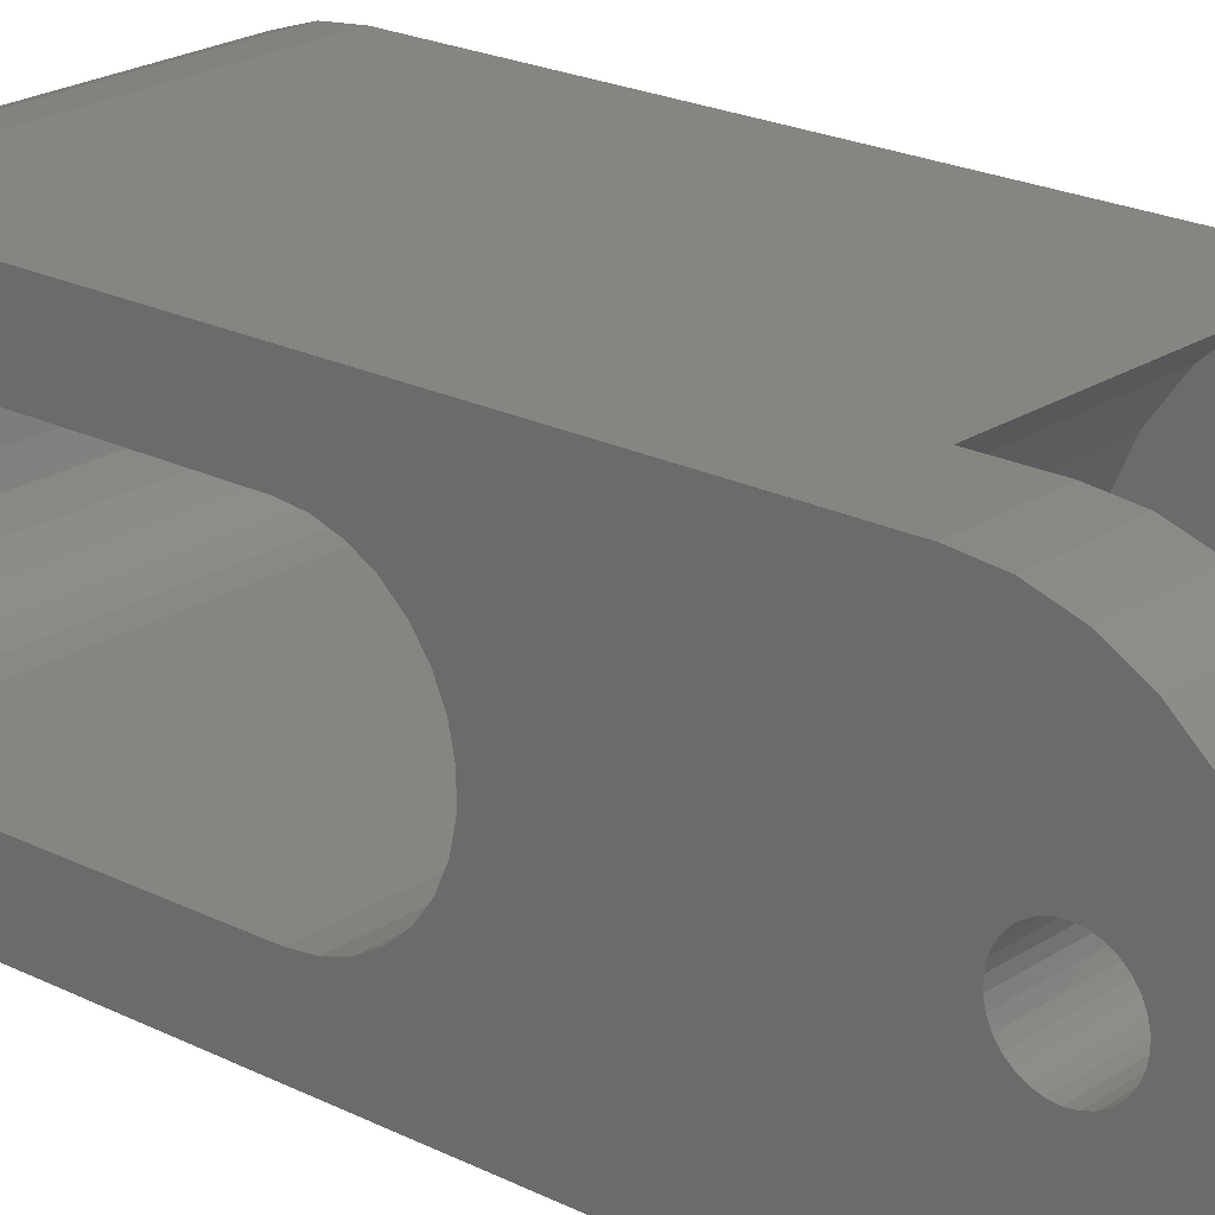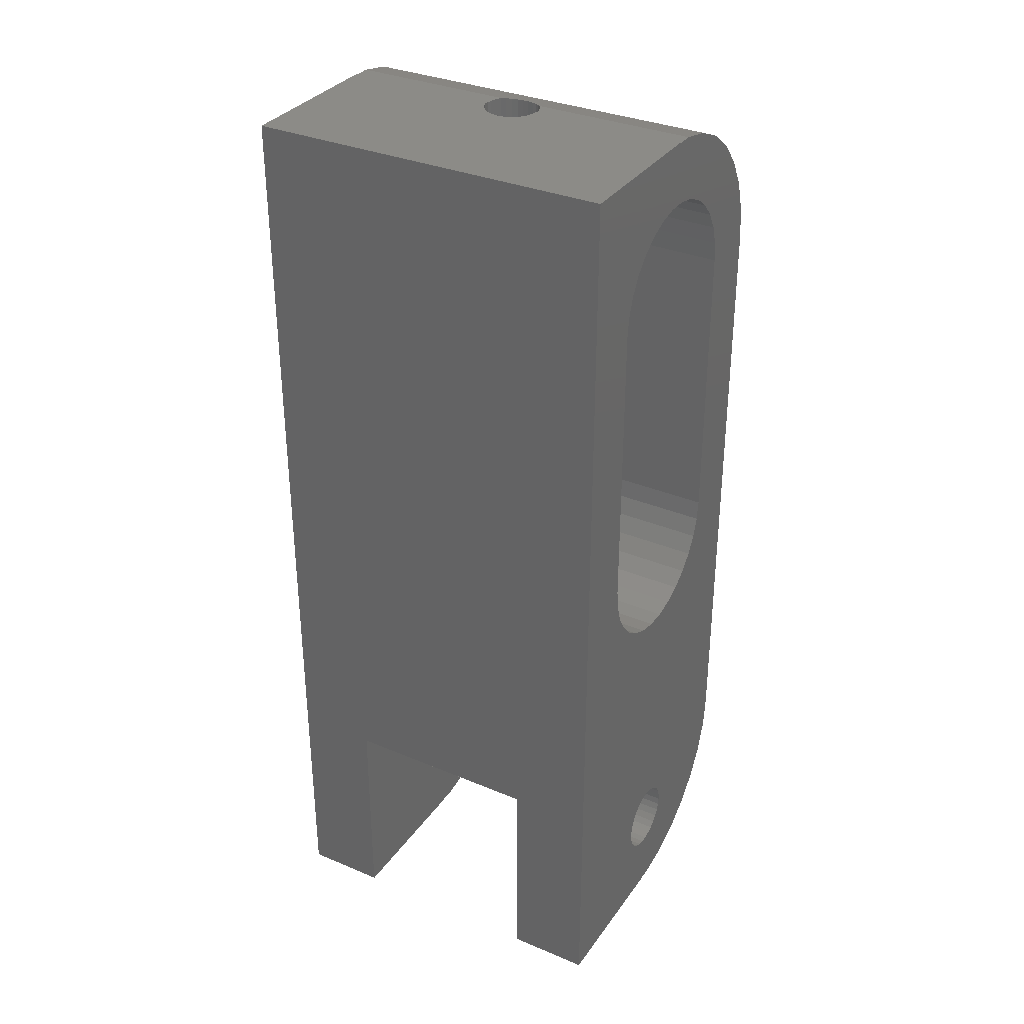
<metadata>
{"format":"stl","ext":"stl","renderer":"f3d","projection":"perspective","resolution":1024,"background":"white","views":[{"elev":21.9,"azim":-48.8,"up":"+Z"},{"elev":33.4,"azim":-150.1,"up":"+Y"}]}
</metadata>
<code>
# stl→obj: 399 verts, 806 faces
v -1.976e-15 8.9 17.8
v -1.933e-15 10.75 17.61
v -1.933e-15 7.05 17.61
v -1.805e-15 12.52 17.03
v -1.599e-15 14.13 16.1
v -1.322e-15 15.51 14.86
v -9.881e-16 16.61 13.35
v -6.107e-16 17.36 11.65
v -2.066e-16 17.75 9.83
v 0 17.75 8.9
v -4.642e-17 7.489 9.109
v 0 7.489 8.9
v -1.372e-16 7.402 9.518
v -2.22e-16 7.232 9.9
v -2.972e-16 6.986 10.24
v -3.593e-16 6.676 10.52
v -4.057e-16 6.313 10.73
v -4.344e-16 5.916 10.86
v -4.441e-16 5.5 10.9
v -4.344e-16 5.084 10.86
v -4.057e-16 4.687 10.73
v -3.593e-16 4.324 10.52
v -2.972e-16 4.014 10.24
v -2.22e-16 3.768 9.9
v -1.372e-16 3.598 9.518
v 0 0.04875 8.9
v -4.642e-17 3.511 9.109
v 0 3.511 8.9
v -2.066e-16 0.04875 9.83
v -6.107e-16 0.4356 11.65
v -9.881e-16 1.192 13.35
v -1.322e-15 2.286 14.86
v -1.599e-15 3.669 16.1
v -1.805e-15 5.28 17.03
v 0 8.9 17.8
v 4.5 8.9 17.8
v 0 10.75 17.61
v 4.5 7.05 17.61
v 4.5 5.28 17.03
v 4.5 3.669 16.1
v 4.5 2.286 14.86
v 4.5 1.192 13.35
v 4.5 0.4356 11.65
v 4.5 0.04875 9.83
v 4.5 0.04875 8.9
v 0 0 8.9
v 4.5 0 8.9
v 0 3.511 8.691
v 0 0 0
v 0 3.598 8.282
v 0 24.7 3.967
v 0 6.313 7.073
v 0 23.73 4.531
v 0 3.768 7.9
v 0 4.014 7.562
v 0 7.402 8.282
v 0 22.89 5.287
v 0 7.232 7.9
v 0 4.324 7.282
v 0 6.676 7.282
v 0 4.687 7.073
v 0 5.084 6.944
v 0 43.1 3.5
v 0 52 0
v 0 26.9 3.5
v 0 5.5 6.9
v 0 5.916 6.944
v 0 22.89 12.51
v 0 12.52 17.03
v 0 23.73 13.27
v 0 6.986 7.562
v 0 21.76 7.231
v 0 21.53 8.336
v 0 17.75 9.83
v 0 21.53 9.464
v 0 17.36 11.65
v 0 21.76 10.57
v 0 22.22 6.2
v 0 22.22 11.6
v 0 15.51 14.86
v 0 14.13 16.1
v 0 43.1 17.8
v 0 41.25 17.61
v 0 39.48 17.03
v 0 37.87 16.1
v 0 36.49 14.86
v 0 36.08 14.3
v 0 26.9 14.3
v 0 25.78 14.18
v 0 24.7 13.83
v 0 16.61 13.35
v 0 7.489 8.691
v 0 45.3 3.967
v 0 44.22 3.618
v 0 25.78 3.618
v 0 47.11 5.287
v 0 46.27 4.531
v 0 47.78 6.2
v 0 48.24 7.231
v 0 48.47 8.336
v 0 48.47 8.9
v 0 51.95 8.9
v 0 52 8.9
v 4.5 3.511 8.691
v 4.5 3.511 9.109
v 4.5 3.598 9.518
v 4.5 3.768 9.9
v 4.5 4.014 10.24
v 4.5 4.324 10.52
v 4.5 4.687 10.73
v 4.5 5.084 10.86
v 4.5 5.5 10.9
v 4.5 5.916 10.86
v 4.5 6.313 10.73
v 4.5 6.676 10.52
v 4.5 6.986 10.24
v 4.5 7.232 9.9
v 4.5 7.402 9.518
v 4.5 7.489 9.109
v 4.5 7.489 8.691
v 15.5 11.96 17.8
v 4.5 11.96 17.8
v 20 8.9 17.8
v 15.5 8.9 17.8
v 20 43.1 17.8
v 2.522 43.1 17.8
v 4.5 0 0
v 4.5 11.97 0.000813
v 4.5 11.96 0
v 4.5 13.67 1.54
v 4.5 15.03 3.4
v 4.5 15.96 5.501
v 4.5 16.44 7.75
v 4.5 16.44 10.05
v 4.5 15.96 12.3
v 4.5 15.03 14.4
v 4.5 13.67 16.26
v 4.5 11.97 17.8
v 4.5 6.676 7.282
v 4.5 6.313 7.073
v 4.5 7.402 8.282
v 4.5 4.014 7.562
v 4.5 3.768 7.9
v 4.5 6.986 7.562
v 4.5 7.232 7.9
v 4.5 5.916 6.944
v 4.5 5.5 6.9
v 4.5 5.084 6.944
v 4.5 4.687 7.073
v 4.5 4.324 7.282
v 4.5 3.598 8.282
v 20 52 0
v 15.5 0 0
v 20 0 0
v 15.5 11.96 0
v 8.533 52 8.588
v 8.5 52 8.9
v 8.63 52 8.29
v 8.786 52 8.018
v 8.996 52 7.785
v 9.25 52 7.601
v 9.843 52 7.408
v 9.536 52 7.473
v 10.16 52 7.408
v 10.46 52 7.473
v 10.75 52 7.601
v 11 52 7.785
v 11.21 52 8.018
v 11.37 52 8.29
v 11.47 52 8.588
v 11.5 52 8.9
v 20 52 8.9
v 8.5 51.95 8.9
v -1.976e-15 43.1 17.8
v -1.933e-15 44.95 17.61
v -1.933e-15 41.25 17.61
v -1.805e-15 46.72 17.03
v -1.599e-15 48.33 16.1
v -1.322e-15 49.71 14.86
v -9.881e-16 50.81 13.35
v -6.107e-16 51.56 11.65
v -2.066e-16 51.95 9.83
v -1.253e-16 48.47 9.464
v -3.705e-16 48.24 10.57
v -5.995e-16 47.78 11.6
v -8.023e-16 47.11 12.51
v -9.7e-16 46.27 13.27
v -1.173e-15 44.22 14.18
v -1.095e-15 45.3 13.83
v -1.199e-15 43.1 14.3
v -1.199e-15 36.08 14.3
v -1.322e-15 36.49 14.86
v -1.599e-15 37.87 16.1
v -1.805e-15 39.48 17.03
v 8.83 51.95 9.83
v 8.786 51.95 9.782
v 8.63 51.95 9.51
v 8.533 51.95 9.212
v 20 48.47 8.336
v 20 48.47 9.464
v 20 48.24 7.231
v 20 47.78 6.2
v 20 47.11 5.287
v 20 46.27 4.531
v 20 45.3 3.967
v 20 44.22 3.618
v 20 43.1 3.5
v 20 36.08 3.5
v 20 26.9 3.5
v 20 25.78 3.618
v 20 24.7 3.967
v 20 23.73 4.531
v 20 22.89 5.287
v 20 22.22 6.2
v 20 21.76 7.231
v 20 21.53 8.336
v 20 21.53 9.464
v 20 21.76 10.57
v 20 22.22 11.6
v 20 22.89 12.51
v 20 23.73 13.27
v 20 24.7 13.83
v 20 25.78 14.18
v 20 26.9 14.3
v 20 43.1 14.3
v 20 44.22 14.18
v 20 44.95 17.61
v 20 45.3 13.83
v 20 46.27 13.27
v 20 47.11 12.51
v 20 47.78 11.6
v 20 51.56 6.15
v 20 48.24 10.57
v 20 50.81 4.45
v 20 49.71 2.945
v 20 48.33 1.7
v 20 46.72 0.7694
v 20 44.95 0.1945
v 20 43.1 4.441e-15
v 20 41.25 0.1945
v 20 39.48 0.7694
v 20 37.87 1.7
v 20 36.49 2.945
v 20 51.95 7.97
v 20 51.95 9.83
v 20 51.56 11.65
v 20 50.81 13.35
v 20 49.71 14.86
v 20 48.33 16.1
v 20 46.72 17.03
v 20 51.95 8.9
v 20 16.61 4.45
v 20 17.75 8.9
v 20 8.9 4.441e-15
v 20 17.75 7.97
v 20 17.36 6.15
v 20 10.75 0.1945
v 20 12.52 0.7694
v 20 8.9 8.9
v 20 0.04875 7.97
v 20 0.04875 8.9
v 20 0 8.9
v 20 15.51 2.945
v 20 14.13 1.7
v 20 7.05 0.1945
v 20 5.28 0.7694
v 20 3.669 1.7
v 20 2.286 2.945
v 20 1.192 4.45
v 20 0.4356 6.15
v 20 6.676 7.282
v 20 6.313 7.073
v 20 7.489 8.691
v 20 7.402 8.282
v 20 7.489 9.109
v 20 7.402 9.518
v 20 7.232 9.9
v 20 5.916 6.944
v 20 6.986 10.24
v 20 6.676 10.52
v 20 5.084 6.944
v 20 4.687 7.073
v 20 4.324 7.282
v 20 4.014 7.562
v 20 5.5 6.9
v 20 7.232 7.9
v 20 6.986 7.562
v 20 3.598 8.282
v 20 3.511 8.691
v 20 3.768 7.9
v 20 3.511 9.109
v 20 3.598 9.518
v 20 3.768 9.9
v 20 4.014 10.24
v 20 4.324 10.52
v 20 0.04875 9.83
v 20 4.687 10.73
v 20 5.084 10.86
v 20 0.4356 11.65
v 20 5.5 10.9
v 20 5.916 10.86
v 20 1.192 13.35
v 20 6.313 10.73
v 20 2.286 14.86
v 20 3.669 16.1
v 20 5.28 17.03
v 20 7.05 17.61
v 15.5 11.97 17.8
v 15.5 13.67 16.26
v 15.5 15.03 14.4
v 15.5 15.96 12.3
v 15.5 16.44 10.05
v 15.5 16.44 7.75
v 15.5 15.96 5.501
v 15.5 15.03 3.4
v 15.5 13.67 1.54
v 15.5 11.97 0.000813
v 15.5 4.014 7.562
v 15.5 0.04875 8.9
v 15.5 0 8.9
v 15.5 3.598 9.518
v 15.5 5.084 10.86
v 15.5 5.5 10.9
v 15.5 0.04875 9.83
v 15.5 0.4356 11.65
v 15.5 1.192 13.35
v 15.5 2.286 14.86
v 15.5 3.669 16.1
v 15.5 5.28 17.03
v 15.5 7.05 17.61
v 15.5 3.768 7.9
v 15.5 4.687 10.73
v 15.5 3.598 8.282
v 15.5 3.511 9.109
v 15.5 3.511 8.691
v 15.5 4.324 10.52
v 15.5 4.014 10.24
v 15.5 3.768 9.9
v 15.5 4.324 7.282
v 15.5 7.489 9.109
v 15.5 7.489 8.691
v 15.5 4.687 7.073
v 15.5 5.084 6.944
v 15.5 5.5 6.9
v 15.5 5.916 6.944
v 15.5 6.313 7.073
v 15.5 6.676 7.282
v 15.5 6.986 7.562
v 15.5 7.232 7.9
v 15.5 7.402 8.282
v 15.5 7.402 9.518
v 15.5 7.232 9.9
v 15.5 6.986 10.24
v 15.5 6.676 10.52
v 15.5 6.313 10.73
v 15.5 5.916 10.86
v 11.5 51.95 8.9
v 11.5 48.49 8.9
v 11.47 48.49 8.588
v 11.37 48.49 8.29
v 11.21 48.49 8.018
v 11 48.49 7.785
v 10.75 48.49 7.601
v 10.46 48.49 7.473
v 10.16 48.49 7.408
v 9.843 48.49 7.408
v 9.536 48.49 7.473
v 9.25 48.49 7.601
v 8.996 48.49 7.785
v 8.786 48.49 8.018
v 8.63 48.49 8.29
v 8.533 48.49 8.588
v 8.5 48.49 8.9
v 11.17 51.95 9.83
v 11 51.91 10.01
v 10.75 51.87 10.2
v 10.46 51.85 10.33
v 10.16 51.83 10.39
v 9.843 51.83 10.39
v 9.25 51.87 10.2
v 9.536 51.85 10.33
v 8.996 51.91 10.01
v 8.533 48.49 9.212
v 8.63 48.49 9.51
v 8.786 48.49 9.782
v 8.996 48.49 10.01
v 11.21 51.95 9.782
v 11.47 51.95 9.212
v 11.37 51.95 9.51
v 9.25 48.49 10.2
v 9.536 48.49 10.33
v 9.843 48.49 10.39
v 10.16 48.49 10.39
v 10.46 48.49 10.33
v 10.75 48.49 10.2
v 11 48.49 10.01
v 11.21 48.49 9.782
v 11.37 48.49 9.51
v 11.47 48.49 9.212
f 1 2 3
f 3 2 4
f 3 4 5
f 3 5 6
f 3 6 7
f 3 7 8
f 3 8 9
f 3 9 10
f 11 10 12
f 3 10 11
f 3 13 14
f 14 15 3
f 15 16 3
f 16 17 3
f 17 18 3
f 18 19 3
f 19 20 3
f 20 21 3
f 21 22 3
f 22 23 3
f 23 24 3
f 24 25 3
f 25 26 3
f 27 28 26
f 27 26 25
f 3 26 29
f 3 29 30
f 3 30 31
f 3 31 32
f 3 32 33
f 3 33 34
f 13 3 11
f 35 1 36
f 35 37 2
f 2 1 35
f 36 1 3
f 38 36 3
f 38 3 34
f 39 38 34
f 39 34 33
f 40 39 33
f 40 33 32
f 41 40 32
f 41 32 31
f 42 41 31
f 42 31 30
f 43 42 30
f 43 30 29
f 44 43 29
f 44 29 26
f 45 44 26
f 26 46 47
f 45 26 47
f 48 26 28
f 49 46 50
f 51 52 53
f 49 50 54
f 49 54 55
f 56 57 58
f 49 55 59
f 60 53 52
f 49 59 61
f 49 61 62
f 63 64 65
f 51 62 66
f 51 67 52
f 68 69 70
f 53 71 58
f 53 58 57
f 72 12 10
f 73 10 74
f 73 74 75
f 75 76 77
f 57 12 78
f 79 80 81
f 37 35 82
f 37 82 69
f 69 82 83
f 69 83 84
f 69 84 85
f 69 85 86
f 69 86 87
f 69 87 88
f 69 88 89
f 69 89 90
f 69 90 70
f 81 69 68
f 91 80 79
f 76 91 77
f 74 76 75
f 57 92 12
f 72 10 73
f 78 12 72
f 57 56 92
f 93 64 94
f 51 66 67
f 49 62 51
f 49 51 95
f 49 95 64
f 95 65 64
f 77 91 79
f 94 64 63
f 79 81 68
f 96 64 97
f 93 97 64
f 98 64 96
f 99 64 98
f 100 64 99
f 64 100 101
f 64 101 102
f 102 103 64
f 50 46 26
f 50 26 48
f 53 60 71
f 104 48 105
f 105 48 28
f 105 28 27
f 105 27 106
f 106 27 25
f 106 25 107
f 107 25 24
f 107 24 108
f 108 24 23
f 108 23 109
f 109 23 22
f 109 22 110
f 110 22 21
f 110 21 111
f 111 21 20
f 111 20 112
f 112 20 19
f 113 112 18
f 18 112 19
f 114 113 17
f 17 113 18
f 115 114 16
f 16 114 17
f 116 115 15
f 15 115 16
f 14 117 116
f 15 14 116
f 13 118 117
f 14 13 117
f 11 119 118
f 13 11 118
f 12 92 120
f 11 12 119
f 119 12 120
f 10 9 74
f 8 76 9
f 9 76 74
f 7 91 8
f 8 91 76
f 6 80 7
f 7 80 91
f 6 5 81
f 80 6 81
f 5 4 69
f 81 5 69
f 4 2 37
f 69 4 37
f 82 35 36
f 121 82 122
f 122 82 36
f 123 82 121
f 123 121 124
f 125 82 123
f 125 126 82
f 38 39 40
f 42 38 41
f 41 38 40
f 43 38 42
f 44 38 43
f 45 38 44
f 106 38 45
f 127 45 47
f 128 38 129
f 130 38 128
f 131 38 130
f 132 38 131
f 133 38 132
f 134 38 133
f 135 38 134
f 136 38 135
f 137 38 136
f 138 38 137
f 122 38 138
f 36 38 122
f 113 38 112
f 139 140 127
f 114 38 113
f 115 38 114
f 116 38 115
f 117 38 116
f 129 38 117
f 119 120 129
f 129 117 118
f 120 141 129
f 104 105 127
f 142 143 127
f 129 144 127
f 129 145 144
f 144 139 127
f 140 146 127
f 146 147 127
f 147 148 127
f 148 149 127
f 149 150 127
f 150 142 127
f 109 110 38
f 143 151 127
f 151 104 127
f 127 105 45
f 105 106 45
f 107 38 106
f 108 109 38
f 107 108 38
f 110 111 38
f 112 38 111
f 118 119 129
f 141 145 129
f 46 49 127
f 47 46 127
f 49 64 127
f 129 64 152
f 153 152 154
f 155 152 153
f 127 64 129
f 129 152 155
f 64 103 152
f 156 103 157
f 158 103 156
f 159 103 158
f 160 103 159
f 161 103 160
f 152 103 161
f 162 152 163
f 164 152 162
f 165 152 164
f 152 165 166
f 166 167 152
f 167 168 152
f 168 169 152
f 169 170 152
f 170 171 152
f 152 171 172
f 163 152 161
f 103 102 173
f 157 103 173
f 174 175 176
f 176 175 177
f 176 177 178
f 176 178 179
f 176 179 180
f 176 180 181
f 176 181 182
f 176 182 102
f 183 102 101
f 184 102 183
f 185 102 184
f 186 102 185
f 187 102 186
f 176 102 187
f 188 176 189
f 190 176 188
f 176 190 191
f 176 191 192
f 176 192 193
f 176 193 194
f 189 176 187
f 182 195 102
f 102 195 196
f 102 196 197
f 197 198 102
f 198 173 102
f 101 100 199
f 183 101 200
f 200 101 199
f 201 199 100
f 99 201 100
f 202 201 99
f 98 202 99
f 203 202 98
f 96 203 98
f 204 203 96
f 97 204 96
f 205 204 97
f 93 205 97
f 206 205 93
f 94 206 93
f 207 206 94
f 63 207 94
f 63 208 207
f 209 208 63
f 65 209 63
f 210 209 65
f 95 210 65
f 211 210 95
f 51 211 95
f 212 211 51
f 53 212 51
f 213 212 53
f 57 213 53
f 213 57 214
f 214 57 78
f 214 78 215
f 215 78 72
f 215 72 216
f 216 72 73
f 217 216 75
f 75 216 73
f 218 217 77
f 77 217 75
f 219 218 79
f 79 218 77
f 220 219 68
f 68 219 79
f 221 220 70
f 70 220 68
f 222 221 90
f 90 221 70
f 223 222 89
f 89 222 90
f 224 223 88
f 88 223 89
f 225 224 190
f 87 224 88
f 190 224 87
f 191 190 87
f 86 192 191
f 87 86 191
f 85 193 192
f 86 85 192
f 84 194 193
f 85 84 193
f 83 176 194
f 84 83 194
f 82 174 176
f 125 174 82
f 125 82 126
f 83 82 176
f 141 120 92
f 56 141 92
f 145 141 56
f 58 145 56
f 144 145 58
f 71 144 58
f 139 144 71
f 60 139 71
f 140 139 60
f 52 140 60
f 146 140 52
f 67 146 52
f 147 146 67
f 66 147 67
f 148 147 66
f 62 148 66
f 149 148 62
f 61 149 62
f 150 149 61
f 59 150 61
f 142 150 59
f 55 142 59
f 142 55 143
f 143 55 54
f 143 54 151
f 151 54 50
f 151 50 104
f 104 50 48
f 226 227 225
f 228 227 226
f 229 227 228
f 230 227 229
f 231 227 230
f 232 227 231
f 232 231 233
f 234 233 200
f 235 200 199
f 236 199 201
f 237 201 202
f 238 202 203
f 239 203 204
f 240 204 205
f 241 205 206
f 242 206 207
f 243 207 208
f 242 207 243
f 241 206 242
f 240 205 241
f 239 204 240
f 238 203 239
f 237 202 238
f 236 201 237
f 235 199 236
f 234 200 235
f 232 233 234
f 244 227 232
f 245 227 244
f 246 227 245
f 247 227 246
f 248 227 247
f 249 227 248
f 250 227 249
f 125 225 227
f 239 154 152
f 123 220 221
f 172 251 152
f 251 244 152
f 123 221 222
f 244 232 152
f 232 234 152
f 234 235 152
f 210 252 241
f 235 236 152
f 216 217 253
f 237 238 152
f 238 239 152
f 254 154 239
f 255 256 213
f 257 254 240
f 209 241 242
f 239 240 254
f 123 218 219
f 210 241 209
f 258 257 241
f 256 211 212
f 255 213 214
f 123 259 217
f 256 210 211
f 215 216 255
f 255 214 215
f 123 219 220
f 253 255 216
f 256 252 210
f 260 261 262
f 224 125 223
f 225 125 224
f 123 223 125
f 217 259 253
f 123 217 218
f 252 263 241
f 263 264 241
f 264 258 241
f 240 241 257
f 254 265 154
f 265 266 154
f 266 267 154
f 268 154 267
f 269 154 268
f 270 154 269
f 260 154 270
f 262 154 260
f 123 222 223
f 236 237 152
f 212 213 256
f 243 209 242
f 208 209 243
f 271 272 266
f 273 274 265
f 259 273 265
f 259 275 273
f 259 276 275
f 259 277 276
f 272 278 266
f 259 279 277
f 259 280 279
f 281 282 267
f 254 259 265
f 283 284 268
f 285 281 267
f 274 286 265
f 286 287 265
f 265 287 266
f 287 271 266
f 266 278 267
f 278 285 267
f 267 282 268
f 282 283 268
f 288 289 269
f 268 290 269
f 290 288 269
f 269 289 270
f 289 291 270
f 291 292 270
f 292 293 270
f 253 256 255
f 253 252 256
f 253 263 252
f 253 264 263
f 253 258 264
f 253 257 258
f 253 254 257
f 253 259 254
f 284 290 268
f 294 270 293
f 294 260 270
f 295 260 294
f 295 296 260
f 297 296 295
f 298 296 297
f 298 299 296
f 300 299 298
f 301 299 300
f 301 302 299
f 303 302 301
f 303 304 302
f 280 304 303
f 259 304 280
f 259 305 304
f 259 306 305
f 259 307 306
f 259 123 307
f 121 308 124
f 124 308 309
f 124 309 310
f 124 310 311
f 124 311 312
f 124 312 313
f 124 313 314
f 124 314 315
f 124 315 316
f 124 316 317
f 124 317 155
f 318 155 153
f 319 153 320
f 321 153 319
f 322 124 323
f 124 324 325
f 124 325 326
f 124 326 327
f 124 327 328
f 124 328 329
f 124 329 330
f 318 153 331
f 124 322 332
f 124 332 319
f 331 153 333
f 334 153 321
f 333 153 335
f 336 337 319
f 335 153 334
f 337 338 319
f 338 321 319
f 336 319 332
f 339 155 318
f 340 124 341
f 342 155 339
f 343 155 342
f 344 155 343
f 345 155 344
f 346 155 345
f 347 155 346
f 348 155 347
f 349 155 348
f 350 155 349
f 341 155 350
f 124 155 341
f 351 124 340
f 352 124 351
f 353 124 352
f 354 124 353
f 355 124 354
f 356 124 355
f 323 124 356
f 324 124 319
f 308 121 138
f 138 121 122
f 309 308 137
f 137 308 138
f 136 310 309
f 137 136 309
f 135 311 310
f 136 135 310
f 134 312 311
f 135 134 311
f 133 313 312
f 134 133 312
f 132 314 313
f 133 132 313
f 131 315 314
f 132 131 314
f 130 316 315
f 131 130 315
f 128 317 316
f 130 128 316
f 129 155 317
f 128 129 317
f 262 320 153
f 154 262 153
f 172 171 357
f 251 172 357
f 170 357 171
f 358 357 170
f 358 170 359
f 170 169 359
f 359 169 360
f 169 168 360
f 360 168 361
f 168 167 361
f 361 167 362
f 362 167 166
f 363 362 166
f 363 166 165
f 364 363 165
f 364 165 164
f 365 364 164
f 365 164 162
f 366 365 162
f 366 162 163
f 367 366 163
f 367 163 161
f 368 367 161
f 368 161 160
f 369 368 160
f 369 160 159
f 370 369 159
f 370 159 158
f 371 370 158
f 371 158 156
f 372 371 156
f 372 156 157
f 173 372 157
f 373 372 173
f 226 225 188
f 188 225 190
f 228 226 189
f 189 226 188
f 229 228 187
f 187 228 189
f 230 229 186
f 186 229 187
f 185 231 230
f 186 185 230
f 184 233 231
f 185 184 231
f 183 200 233
f 184 183 233
f 181 246 182
f 374 246 245
f 375 246 374
f 376 246 375
f 377 246 376
f 378 246 377
f 379 246 378
f 182 246 379
f 380 182 381
f 382 182 380
f 195 182 382
f 381 182 379
f 180 247 181
f 181 247 246
f 179 248 180
f 180 248 247
f 179 178 249
f 248 179 249
f 178 177 250
f 249 178 250
f 177 175 227
f 250 177 227
f 175 174 125
f 227 175 125
f 173 198 383
f 373 173 383
f 198 197 384
f 383 198 384
f 197 196 385
f 384 197 385
f 196 195 382
f 385 196 386
f 386 196 382
f 374 245 387
f 251 245 244
f 388 389 251
f 387 245 251
f 389 387 251
f 357 388 251
f 319 320 262
f 261 319 262
f 296 324 319
f 260 296 261
f 261 296 319
f 299 325 324
f 296 299 324
f 302 326 325
f 299 302 325
f 304 327 326
f 302 304 326
f 305 328 327
f 304 305 327
f 306 329 328
f 305 306 328
f 307 330 329
f 306 307 329
f 123 124 330
f 307 123 330
f 297 332 298
f 298 332 322
f 298 322 300
f 300 322 323
f 295 336 297
f 297 336 332
f 294 337 295
f 295 337 336
f 293 338 294
f 294 338 337
f 292 321 293
f 293 321 338
f 291 334 292
f 292 334 321
f 289 335 291
f 291 335 334
f 288 333 289
f 289 333 335
f 290 331 288
f 288 331 333
f 284 318 290
f 290 318 331
f 284 283 339
f 318 284 339
f 283 282 342
f 339 283 342
f 282 281 343
f 342 282 343
f 281 285 344
f 343 281 344
f 344 285 278
f 345 344 278
f 345 278 272
f 346 345 272
f 346 272 271
f 347 346 271
f 347 271 287
f 348 347 287
f 348 287 286
f 349 348 286
f 349 286 274
f 350 349 274
f 350 274 273
f 341 350 273
f 341 273 275
f 340 341 275
f 340 275 276
f 351 340 276
f 351 276 277
f 352 351 277
f 352 277 279
f 353 352 279
f 279 280 353
f 353 280 354
f 280 303 354
f 354 303 355
f 303 301 355
f 355 301 356
f 301 300 356
f 356 300 323
f 384 385 383
f 383 385 386
f 383 386 390
f 383 390 391
f 383 391 392
f 383 392 393
f 383 393 394
f 383 394 395
f 383 395 396
f 383 396 397
f 383 397 398
f 383 398 399
f 383 399 358
f 383 358 359
f 383 359 360
f 383 360 361
f 383 361 362
f 383 362 363
f 383 363 364
f 383 364 365
f 383 365 366
f 383 366 367
f 383 367 368
f 383 368 369
f 383 369 370
f 383 370 371
f 383 371 372
f 383 372 373
f 357 358 388
f 388 358 399
f 380 390 382
f 382 390 386
f 381 391 380
f 380 391 390
f 379 392 381
f 381 392 391
f 378 393 379
f 379 393 392
f 377 394 378
f 378 394 393
f 376 395 377
f 377 395 394
f 375 396 376
f 376 396 395
f 374 387 375
f 375 387 397
f 375 397 396
f 389 398 387
f 387 398 397
f 388 399 389
f 389 399 398

</code>
